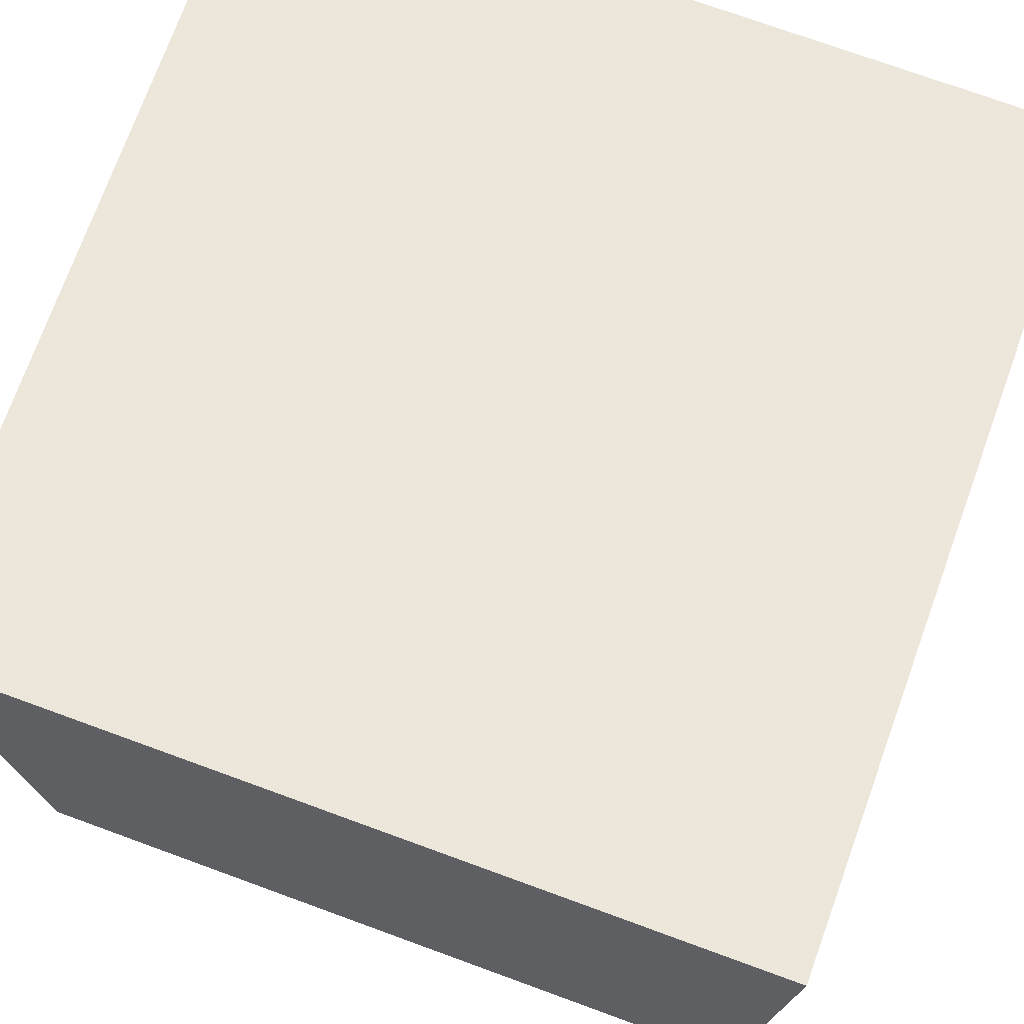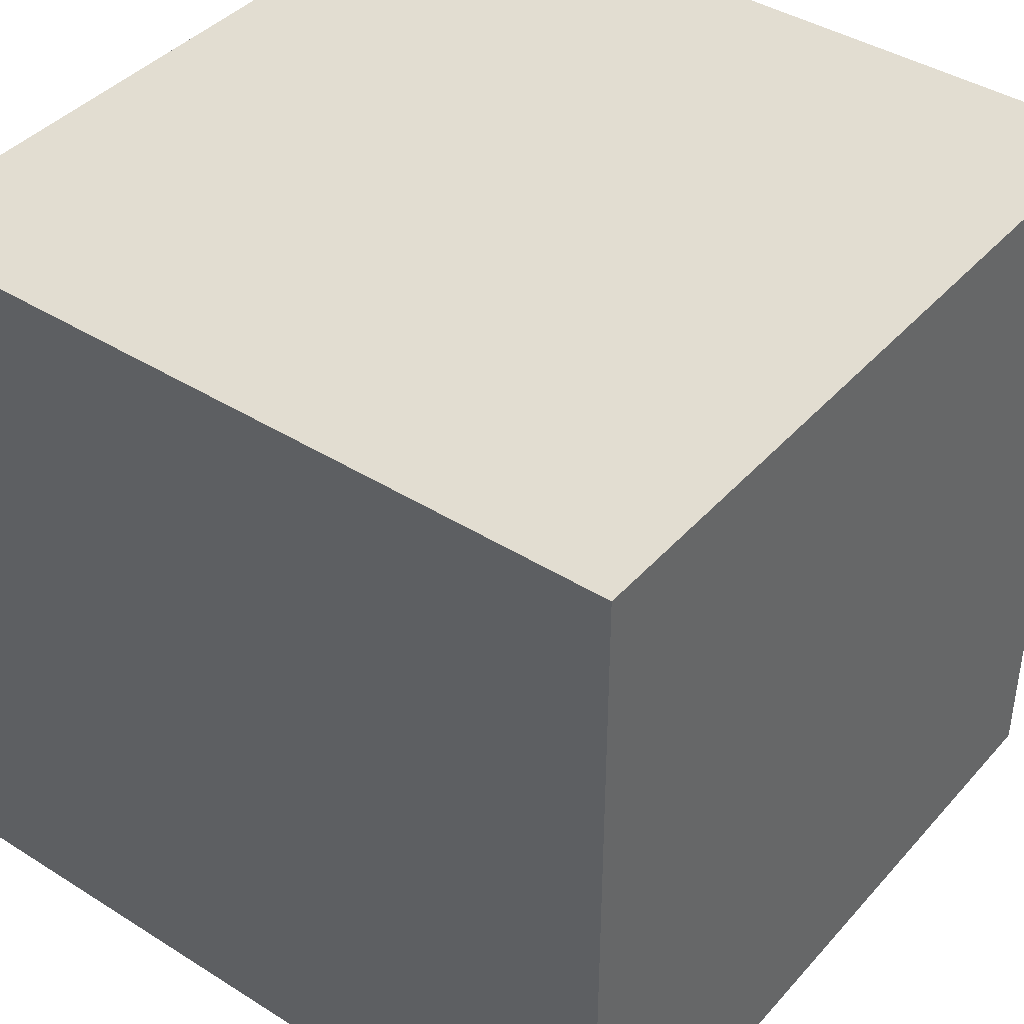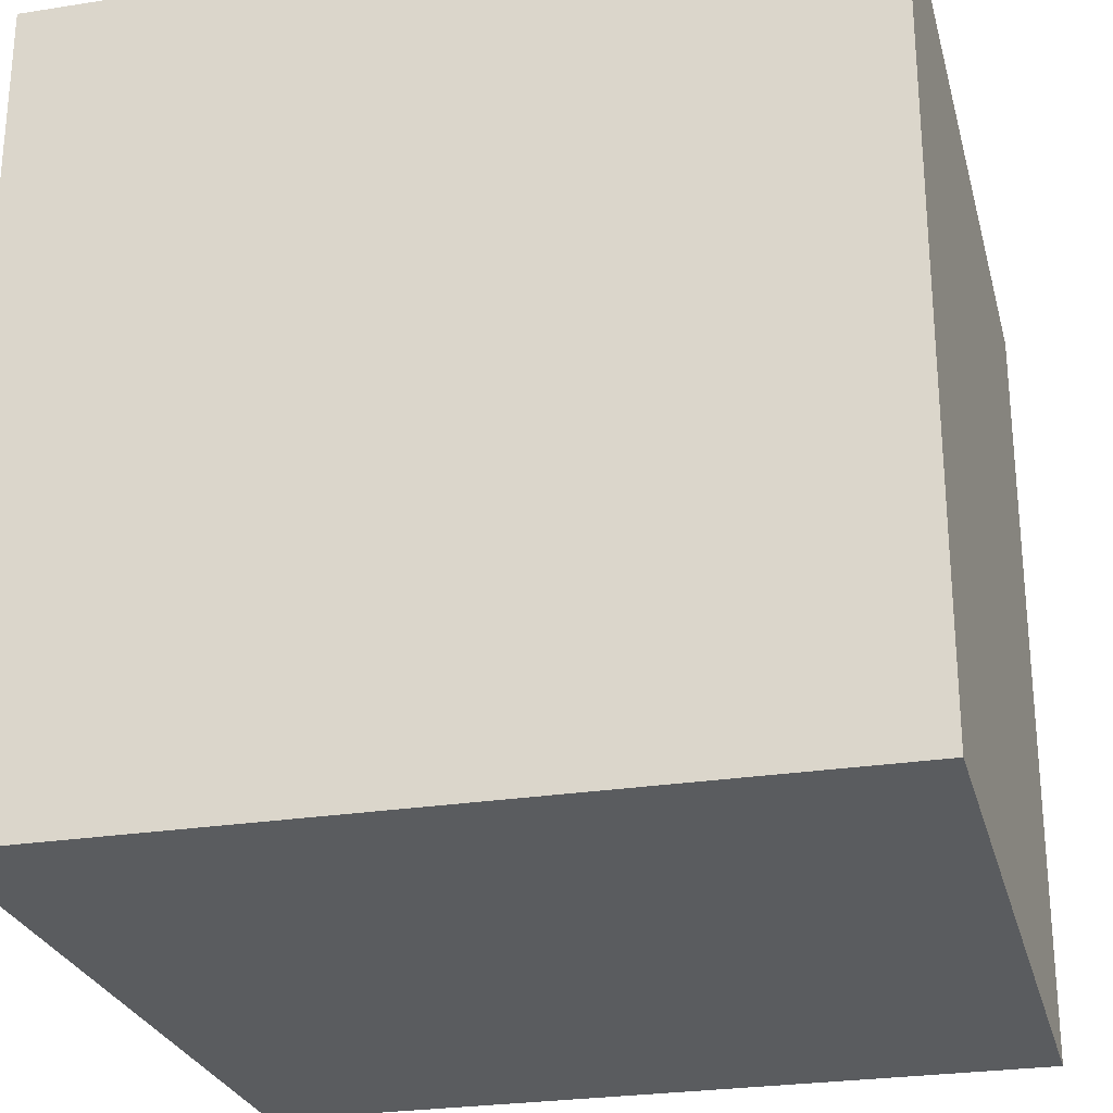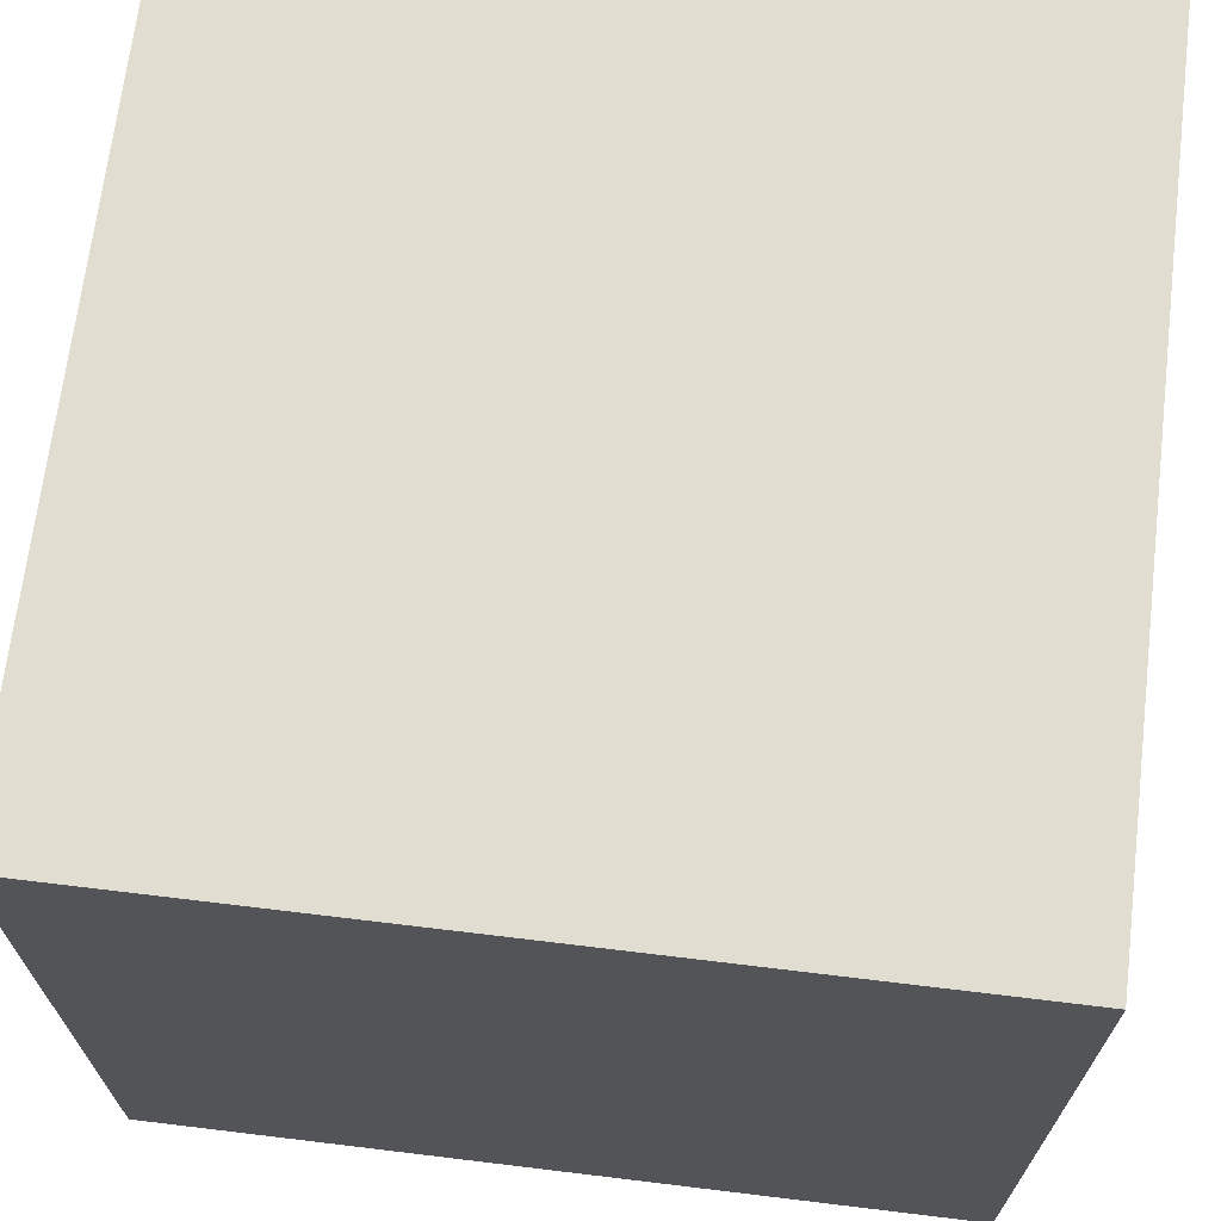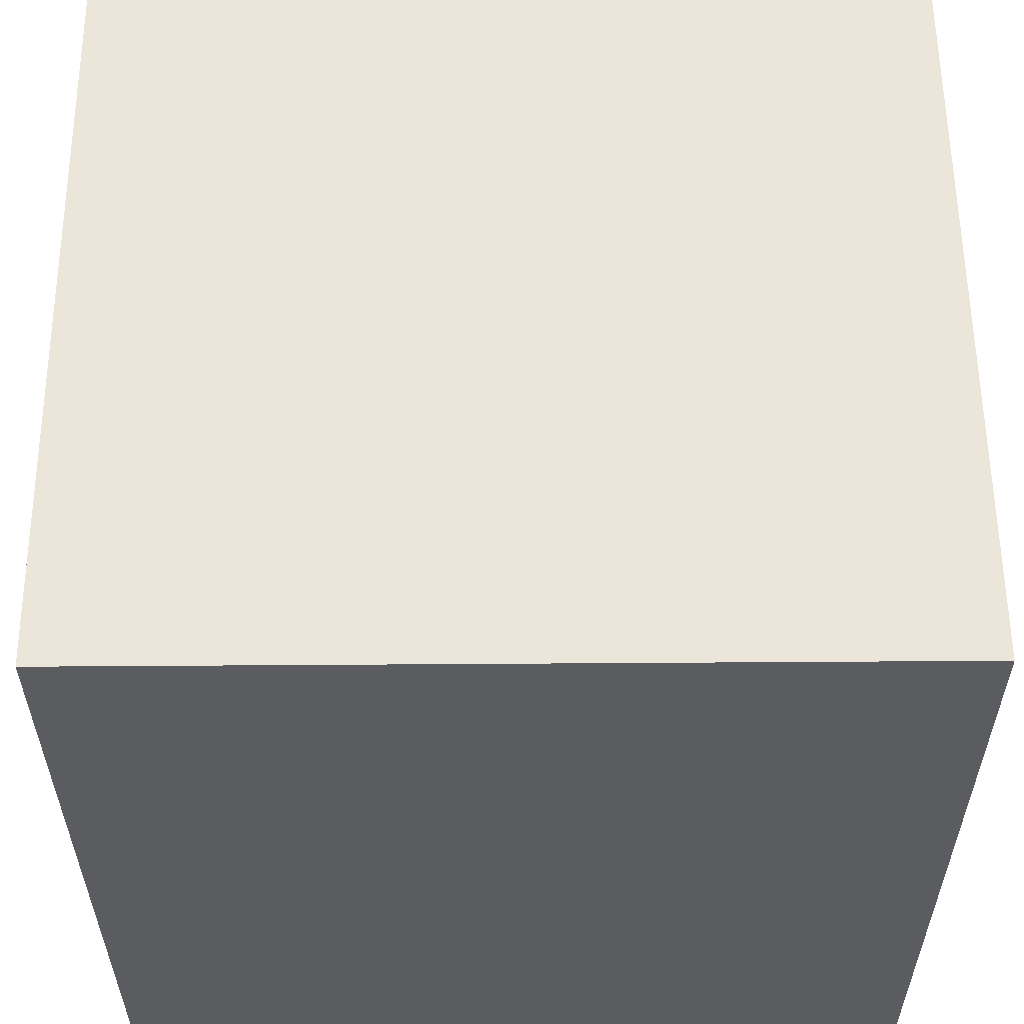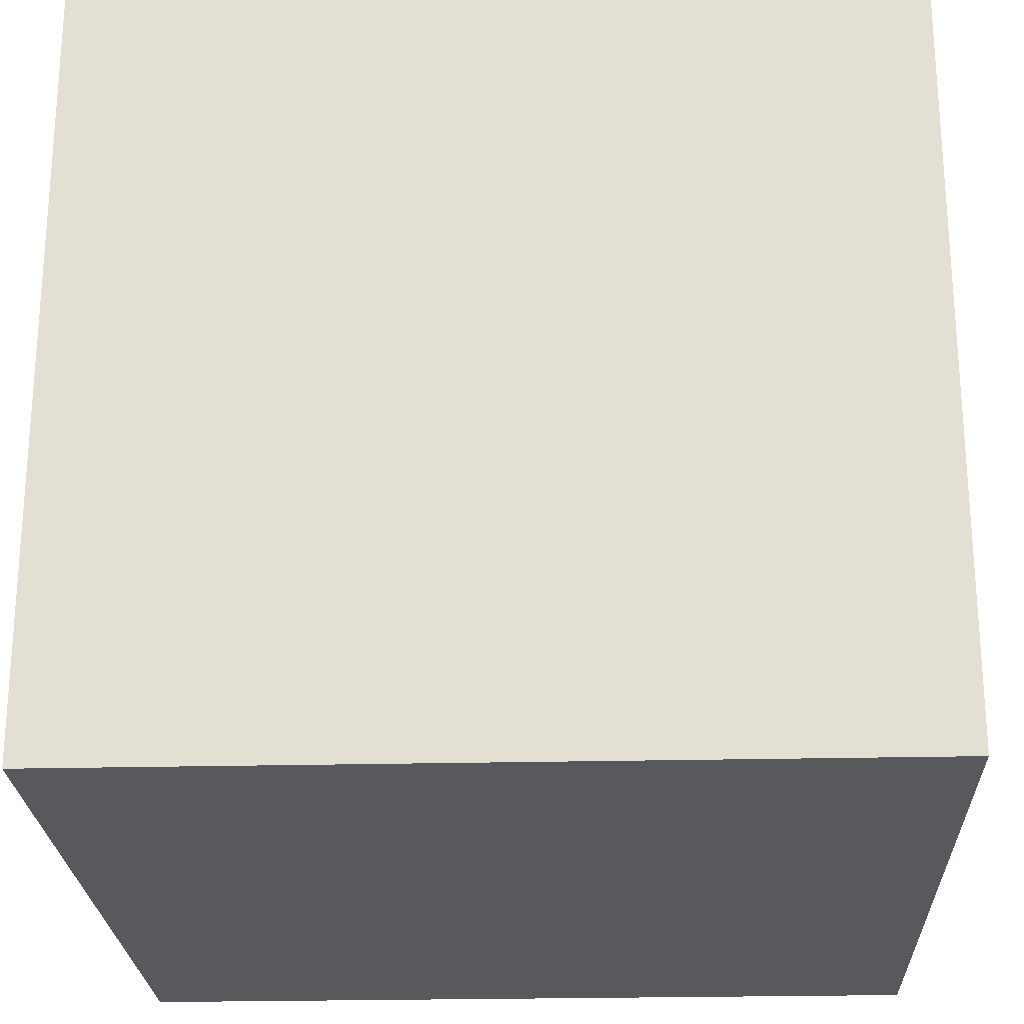
<metadata>
{"format":"obj","ext":"obj","renderer":"f3d","projection":"perspective","resolution":1024,"background":"white","views":[{"elev":74.2,"azim":-70.0,"up":"+Z"},{"elev":41.1,"azim":127.4,"up":"+Z"},{"elev":-26.3,"azim":-166.0,"up":"+Z"},{"elev":68.8,"azim":96.9,"up":"+Y"},{"elev":57.4,"azim":89.6,"up":"+Y"},{"elev":-24.0,"azim":-177.7,"up":"+Z"}]}
</metadata>
<code>
v -0.6854 -0.000823 0.6854
v -0.6854 1.37 0.6854
v 0.6854 1.37 0.6854
v 0.6854 -0.000823 0.6854
v -0.6854 1.37 0.6854
v -0.6854 1.37 -0.6854
v 0.6854 1.37 -0.6854
v 0.6854 1.37 0.6854
v -0.6854 1.37 -0.6854
v -0.6854 -0.000823 -0.6854
v 0.6854 -0.000823 -0.6854
v 0.6854 1.37 -0.6854
v -0.6854 -0.000823 -0.6854
v -0.6854 -0.000823 0.6854
v 0.6854 -0.000823 0.6854
v 0.6854 -0.000823 -0.6854
v 0.6854 -0.000823 0.6854
v 0.6854 1.37 0.6854
v 0.6854 1.37 -0.6854
v 0.6854 -0.000823 -0.6854
v -0.6854 -0.000823 -0.6854
v -0.6854 1.37 -0.6854
v -0.6854 1.37 0.6854
v -0.6854 -0.000823 0.6854
g Box2_(7)_1431_35
f 1 3 2
f 1 4 3
f 5 7 6
f 5 8 7
f 9 11 10
f 9 12 11
f 13 15 14
f 13 16 15
f 17 19 18
f 17 20 19
f 21 23 22
f 21 24 23

</code>
